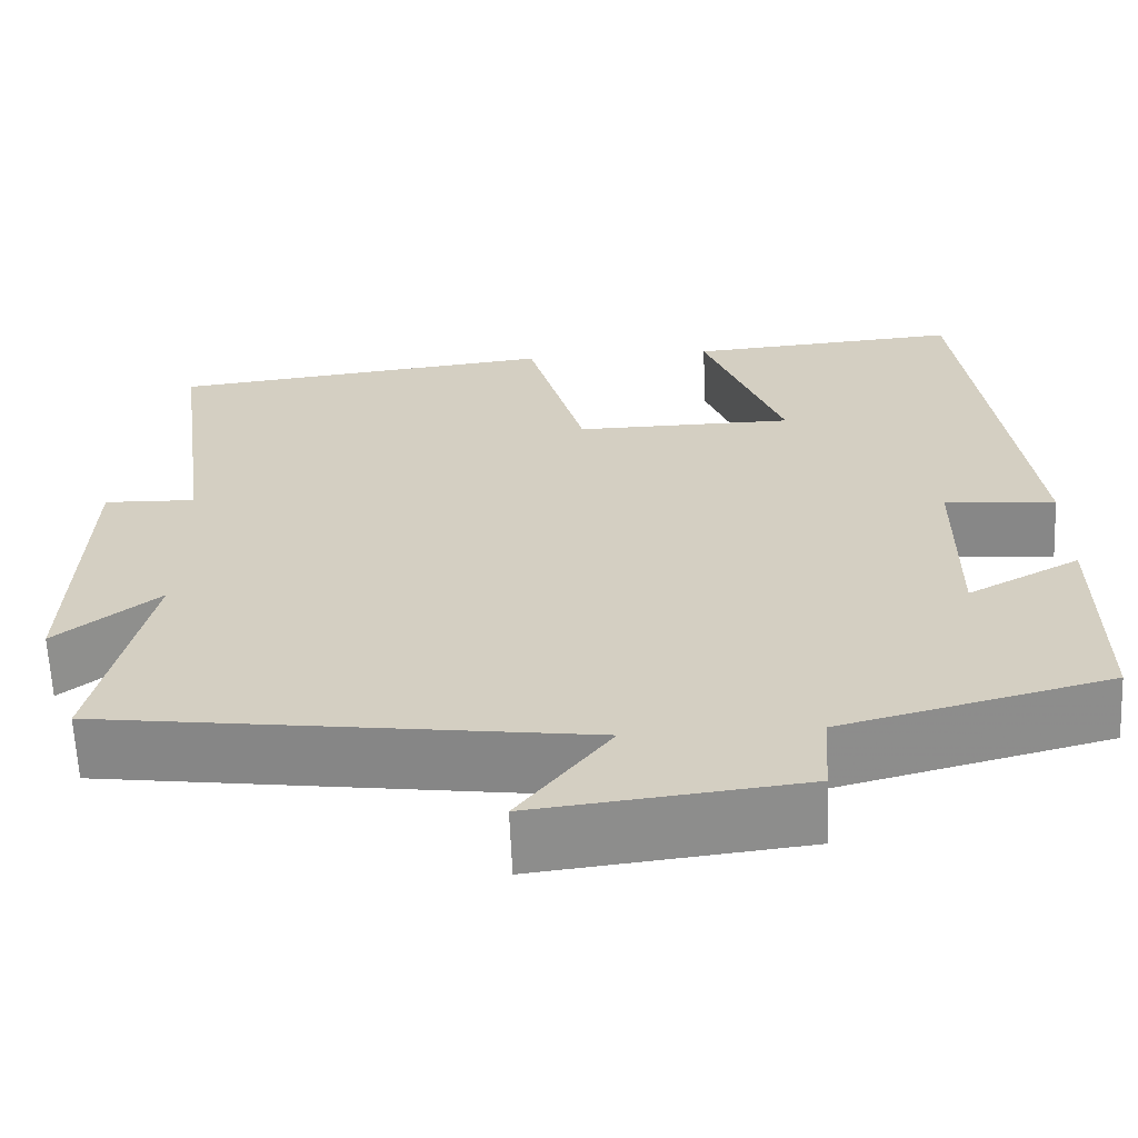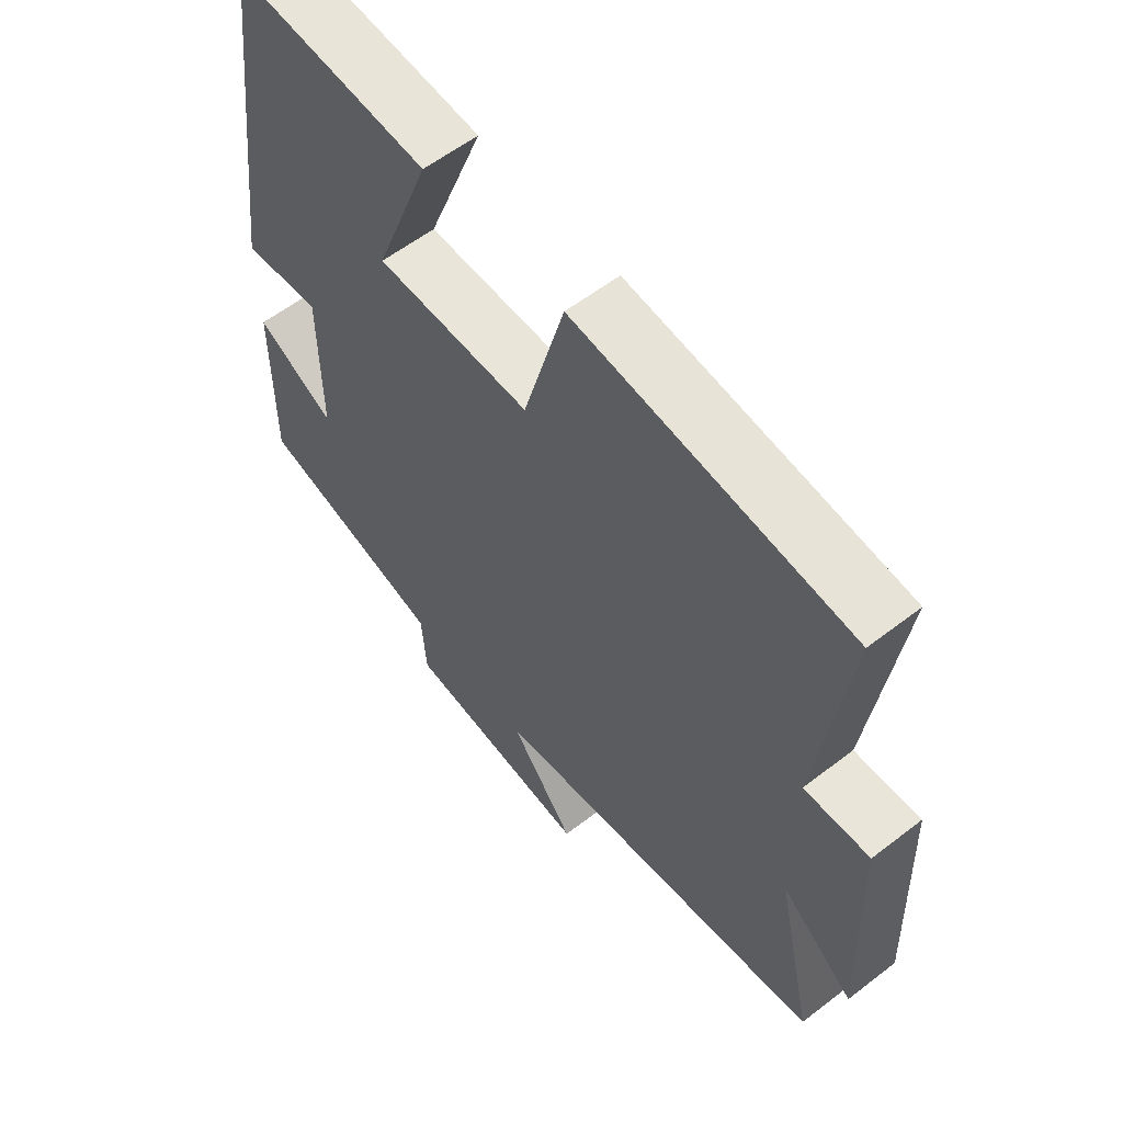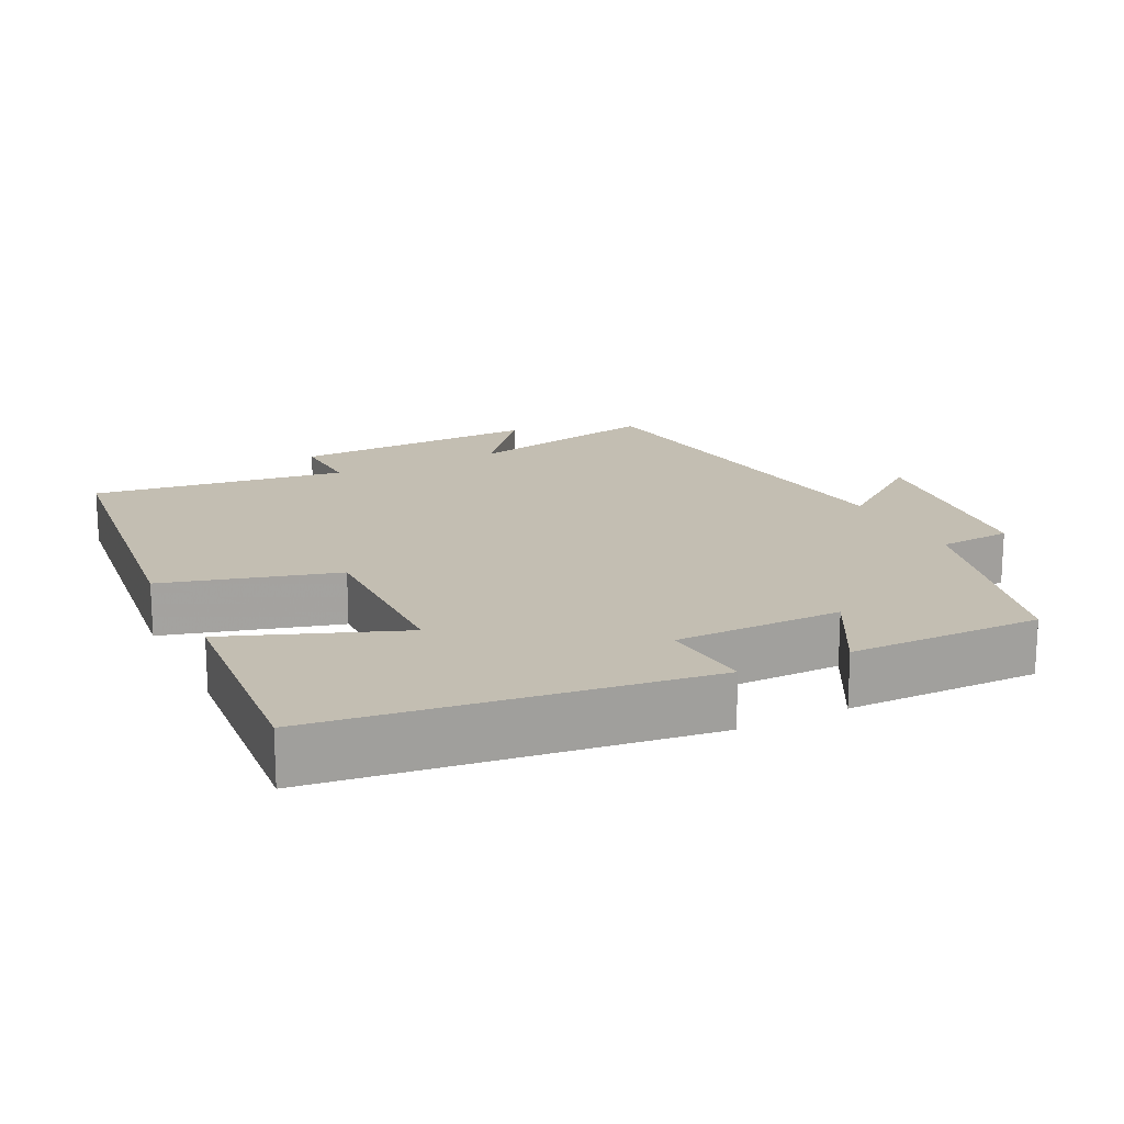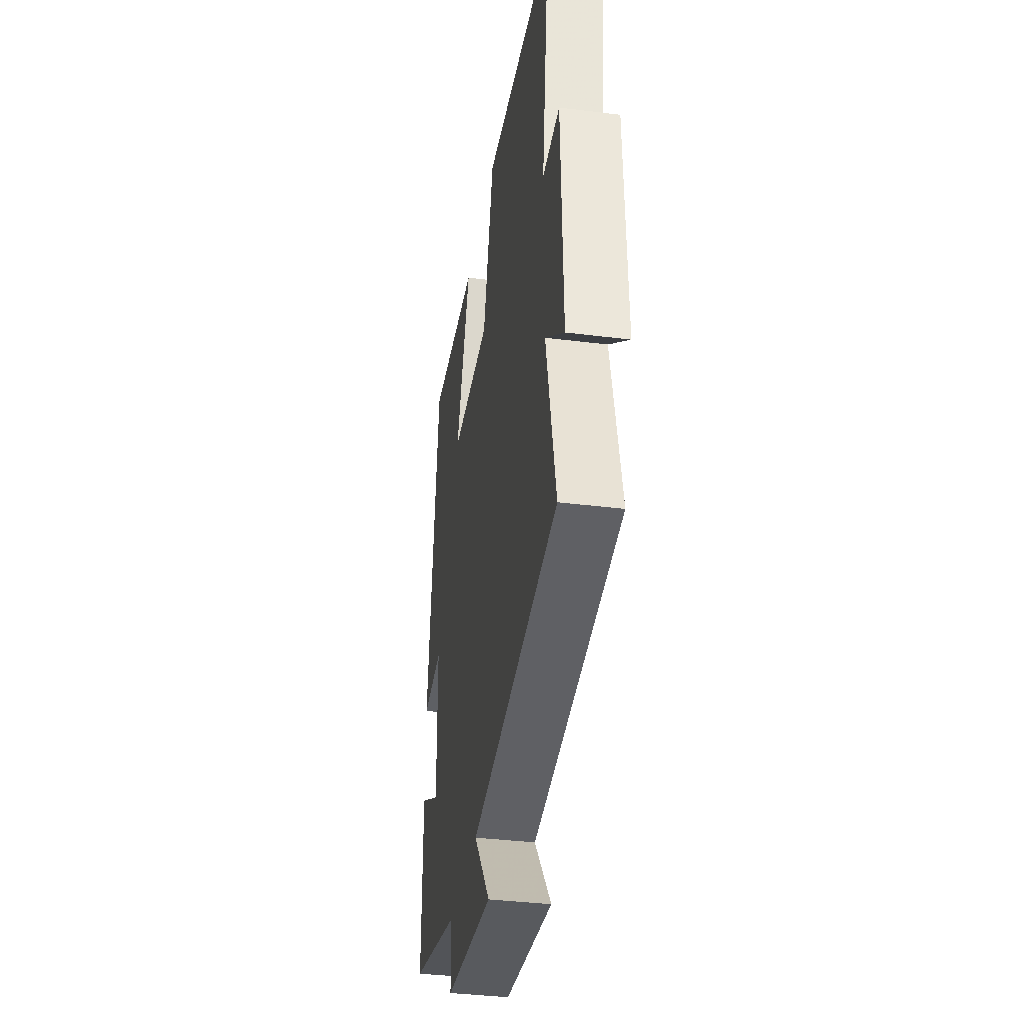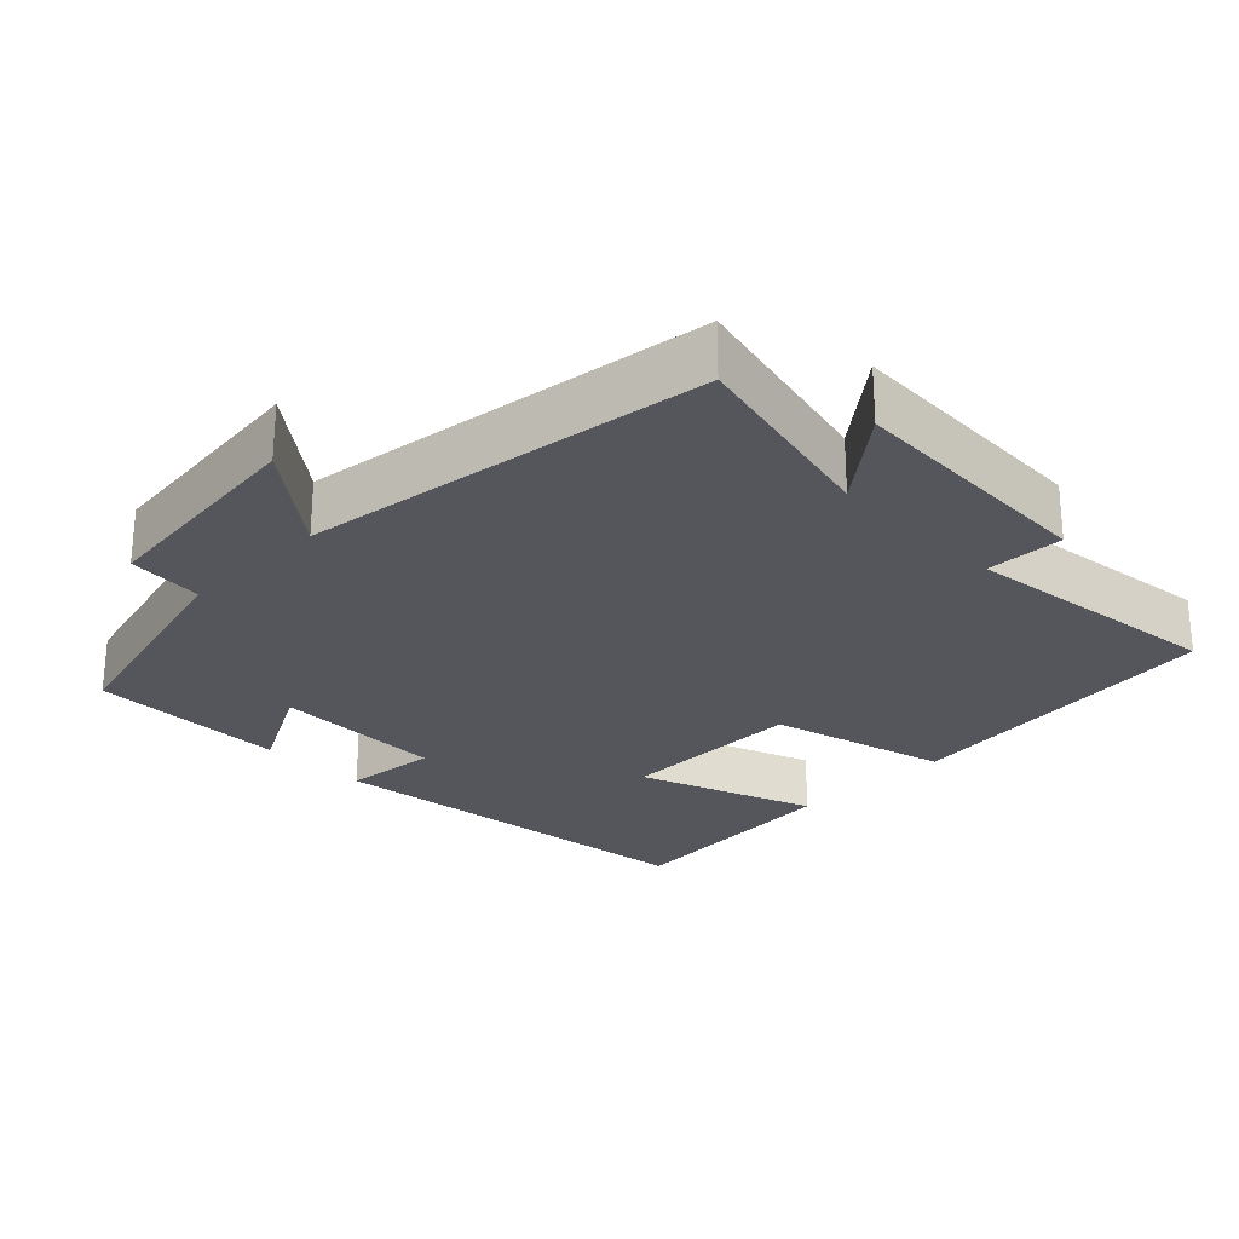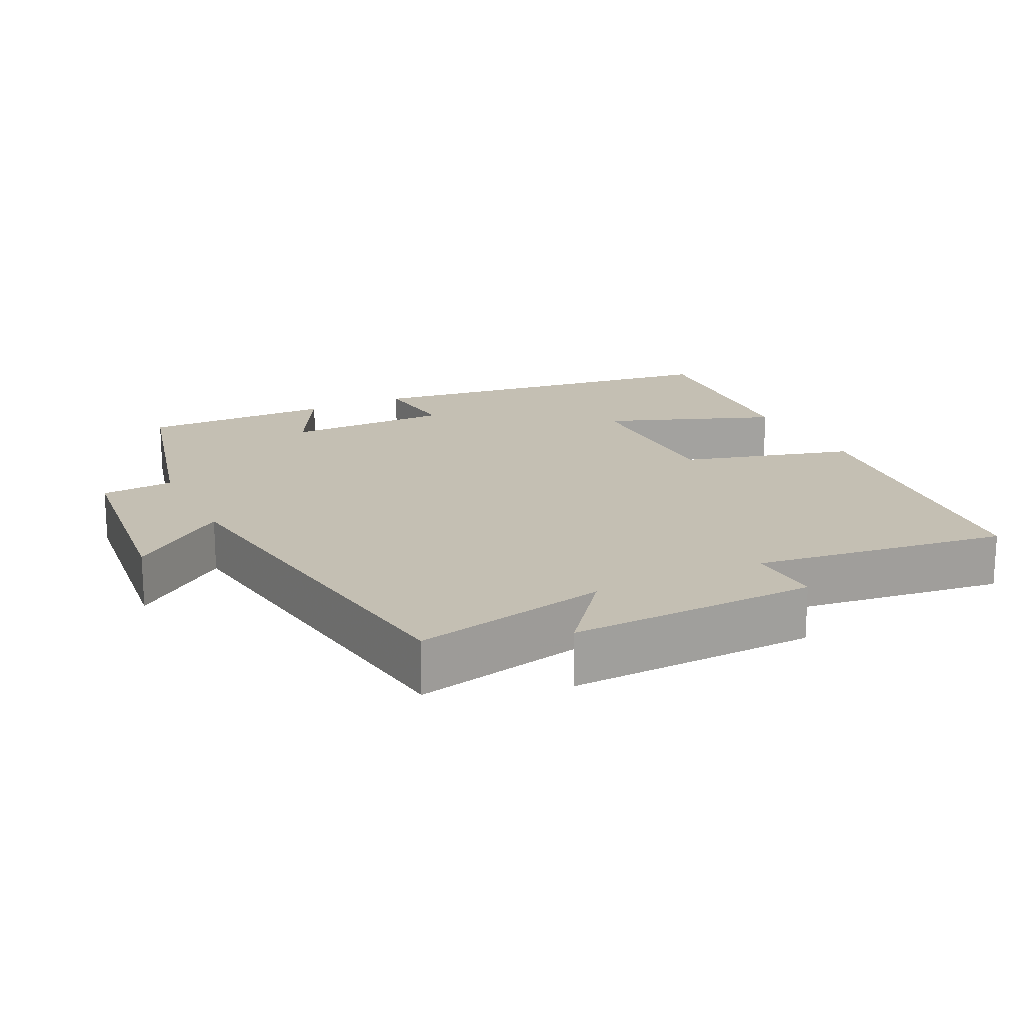
<metadata>
{"format":"obj","ext":"obj","renderer":"f3d","projection":"perspective","resolution":1024,"background":"white","views":[{"elev":-63.7,"azim":2.5,"up":"+Z"},{"elev":58.4,"azim":-128.6,"up":"+Z"},{"elev":17.5,"azim":63.9,"up":"+Y"},{"elev":-37.2,"azim":-99.2,"up":"+Z"},{"elev":-26.3,"azim":-135.4,"up":"+Y"},{"elev":17.9,"azim":-116.1,"up":"+Y"}]}
</metadata>
<code>
v -0.56 0.07 -0.424
v -0.5 0.07 -0.152
v -0.617 0.07 -0.246
v -0.605 0.07 0.1
v -0.5 0.07 0.096
v -0.547 0.07 0.45
v -0.106 0.07 0.5
v -0.04 0.07 0.26
v 0.21 0.07 0.262
v 0.12 0.07 0.5
v 0.432 0.07 0.524
v 0.5 0.07 -0.004
v 0.374 0.07 0.009
v 0.372 0.07 -0.223
v 0.5 0.07 -0.154
v 0.501 0.07 -0.422
v 0.197 0.07 -0.5
v 0.189 0.07 -0.602
v -0.113 0.07 -0.636
v -0.009 0.07 -0.5
v -0.56 0 -0.424
v -0.5 0 -0.152
v -0.617 0 -0.246
v -0.605 0 0.1
v -0.5 0 0.096
v -0.547 0 0.45
v -0.106 0 0.5
v -0.04 0 0.26
v 0.21 0 0.262
v 0.12 0 0.5
v 0.432 0 0.524
v 0.5 0 -0.004
v 0.374 0 0.009
v 0.372 0 -0.223
v 0.5 0 -0.154
v 0.501 0 -0.422
v 0.197 0 -0.5
v 0.189 0 -0.602
v -0.113 0 -0.636
v -0.009 0 -0.5
f 17 18 19 20
f 16 17 20
f 15 16 20
f 14 15 20
f 20 1 2
f 14 20 2
f 13 14 2
f 11 12 13
f 10 11 13
f 9 10 13
f 8 9 13 2
f 5 6 7 8
f 5 8 2 3
f 3 4 5
f 40 39 38 37
f 40 37 36
f 40 36 35
f 40 35 34
f 22 21 40
f 22 40 34
f 22 34 33
f 33 32 31
f 33 31 30
f 33 30 29
f 22 33 29 28
f 28 27 26 25
f 23 22 28 25
f 25 24 23
f 1 21 22 2
f 2 22 23 3
f 3 23 24 4
f 4 24 25 5
f 5 25 26 6
f 6 26 27 7
f 7 27 28 8
f 8 28 29 9
f 9 29 30 10
f 10 30 31 11
f 11 31 32 12
f 12 32 33 13
f 13 33 34 14
f 14 34 35 15
f 15 35 36 16
f 16 36 37 17
f 17 37 38 18
f 18 38 39 19
f 19 39 40 20
f 20 40 21 1

</code>
